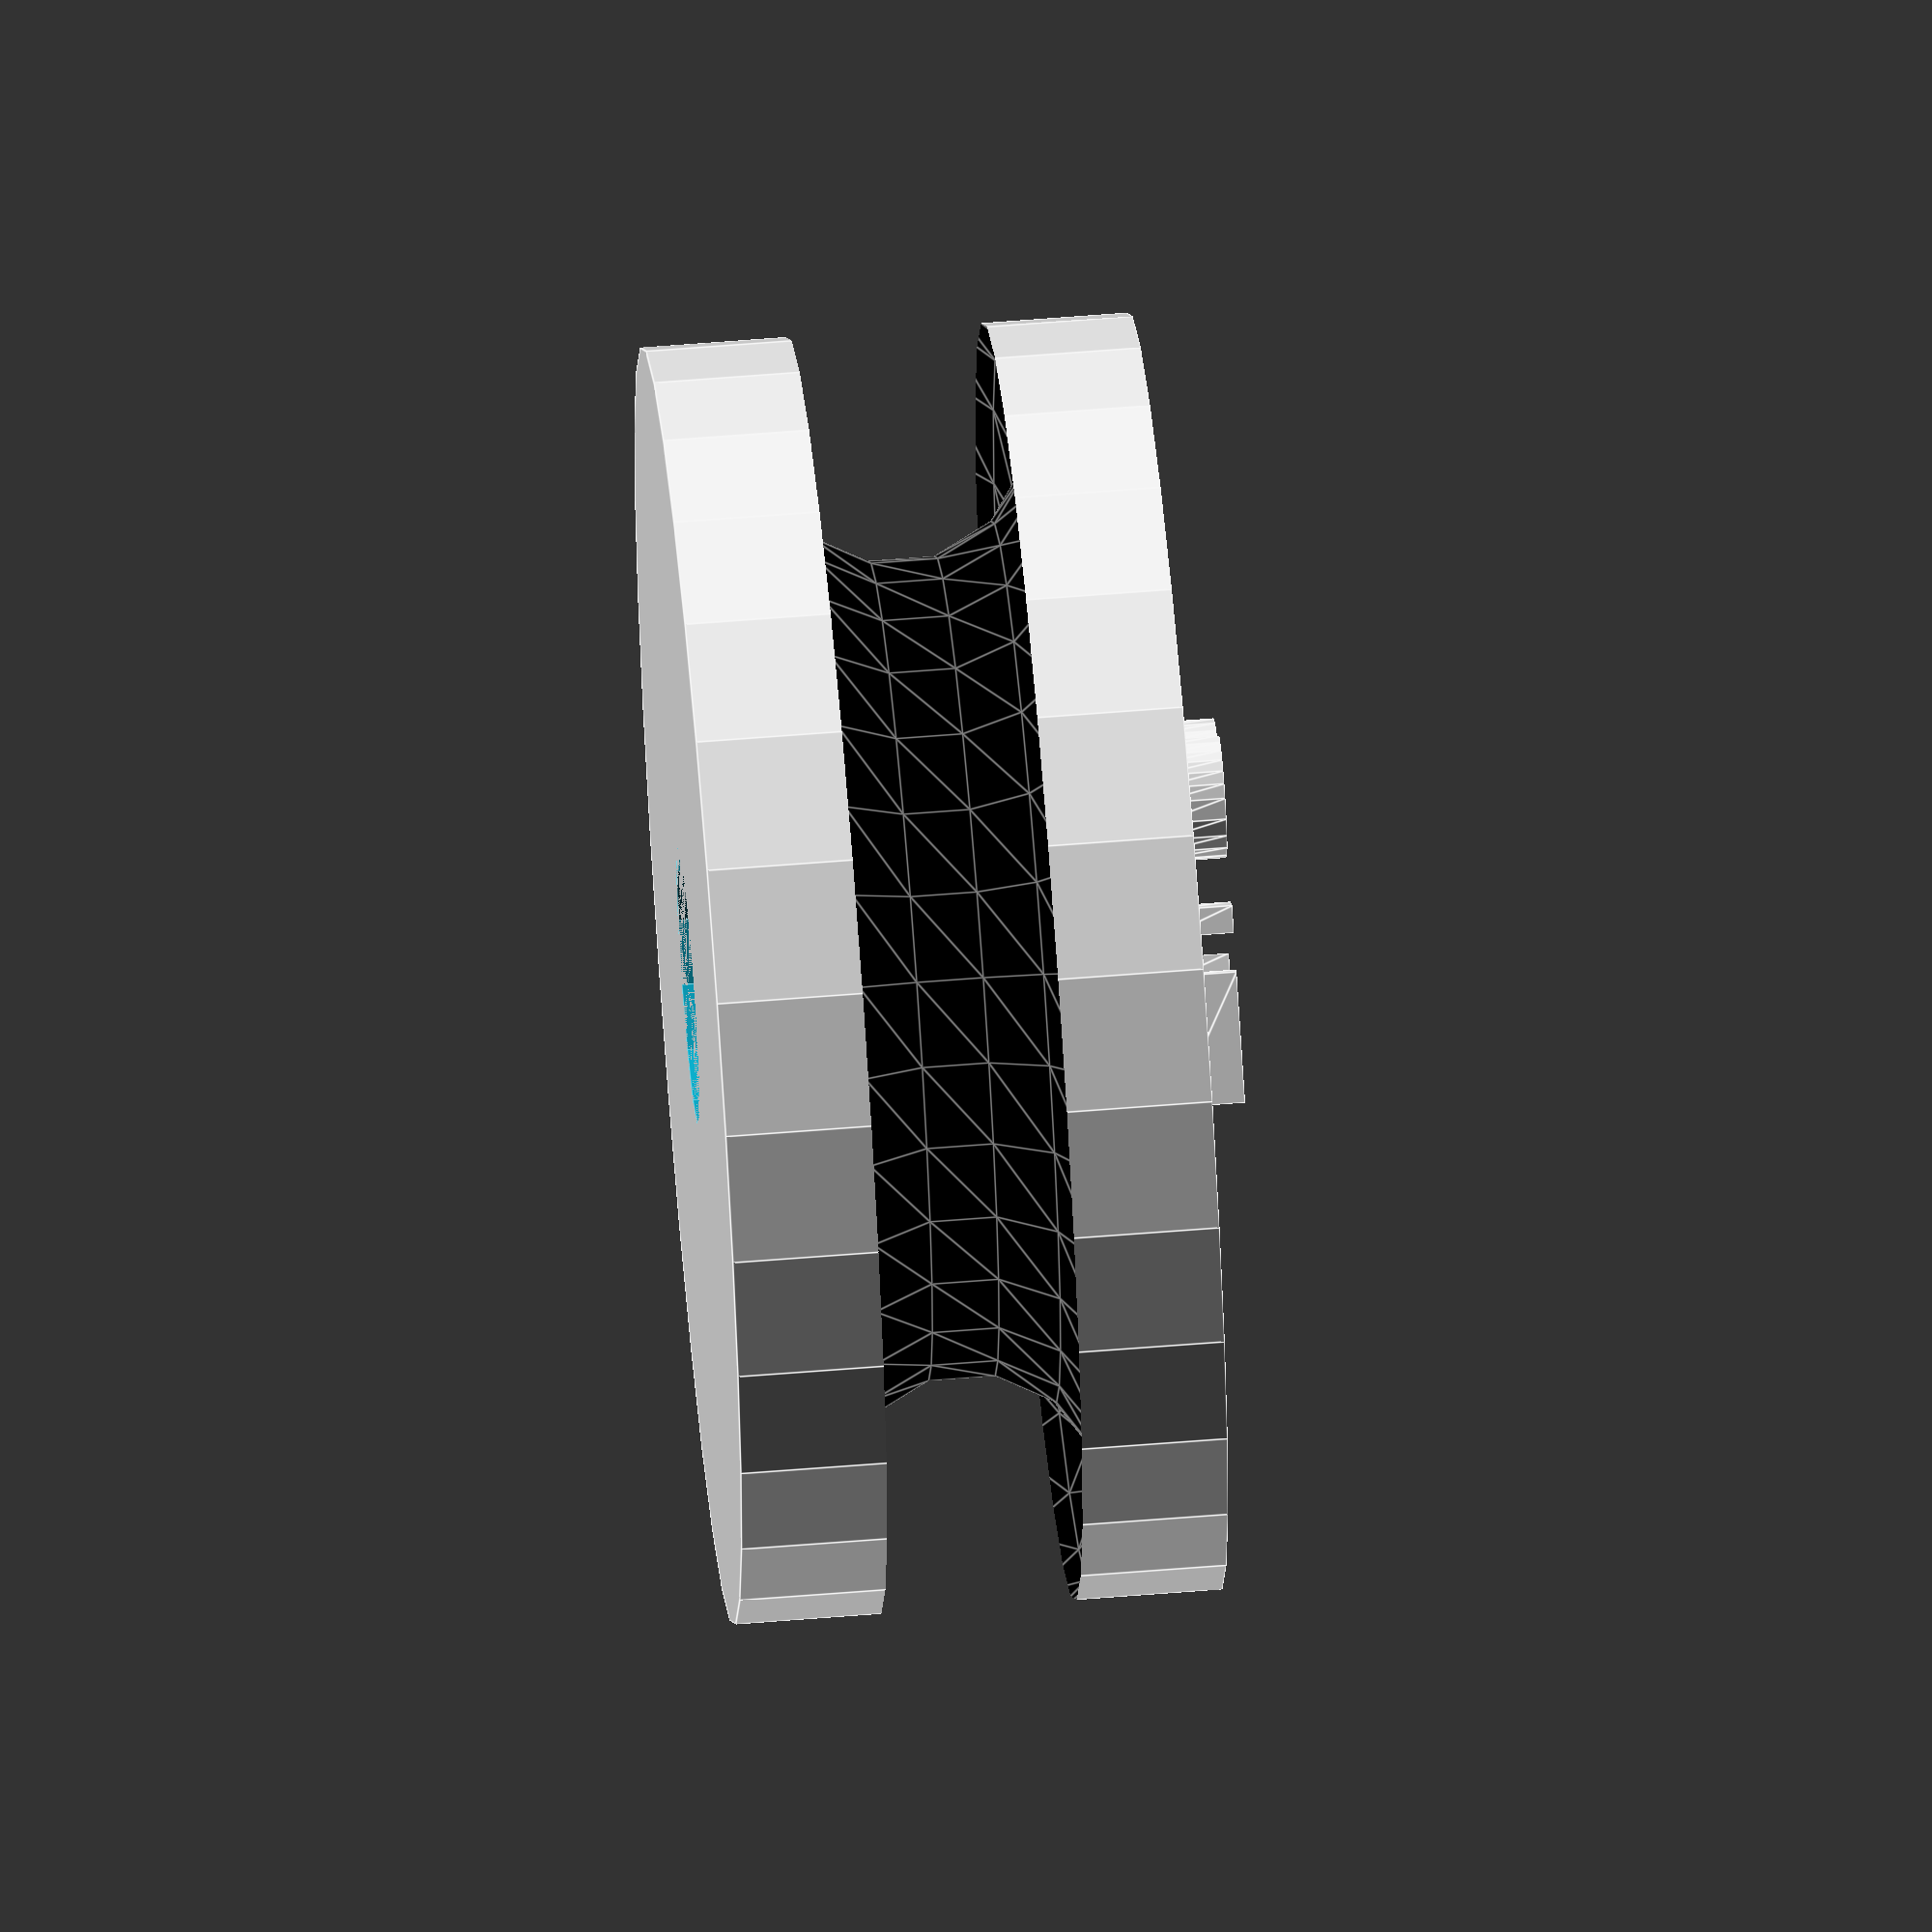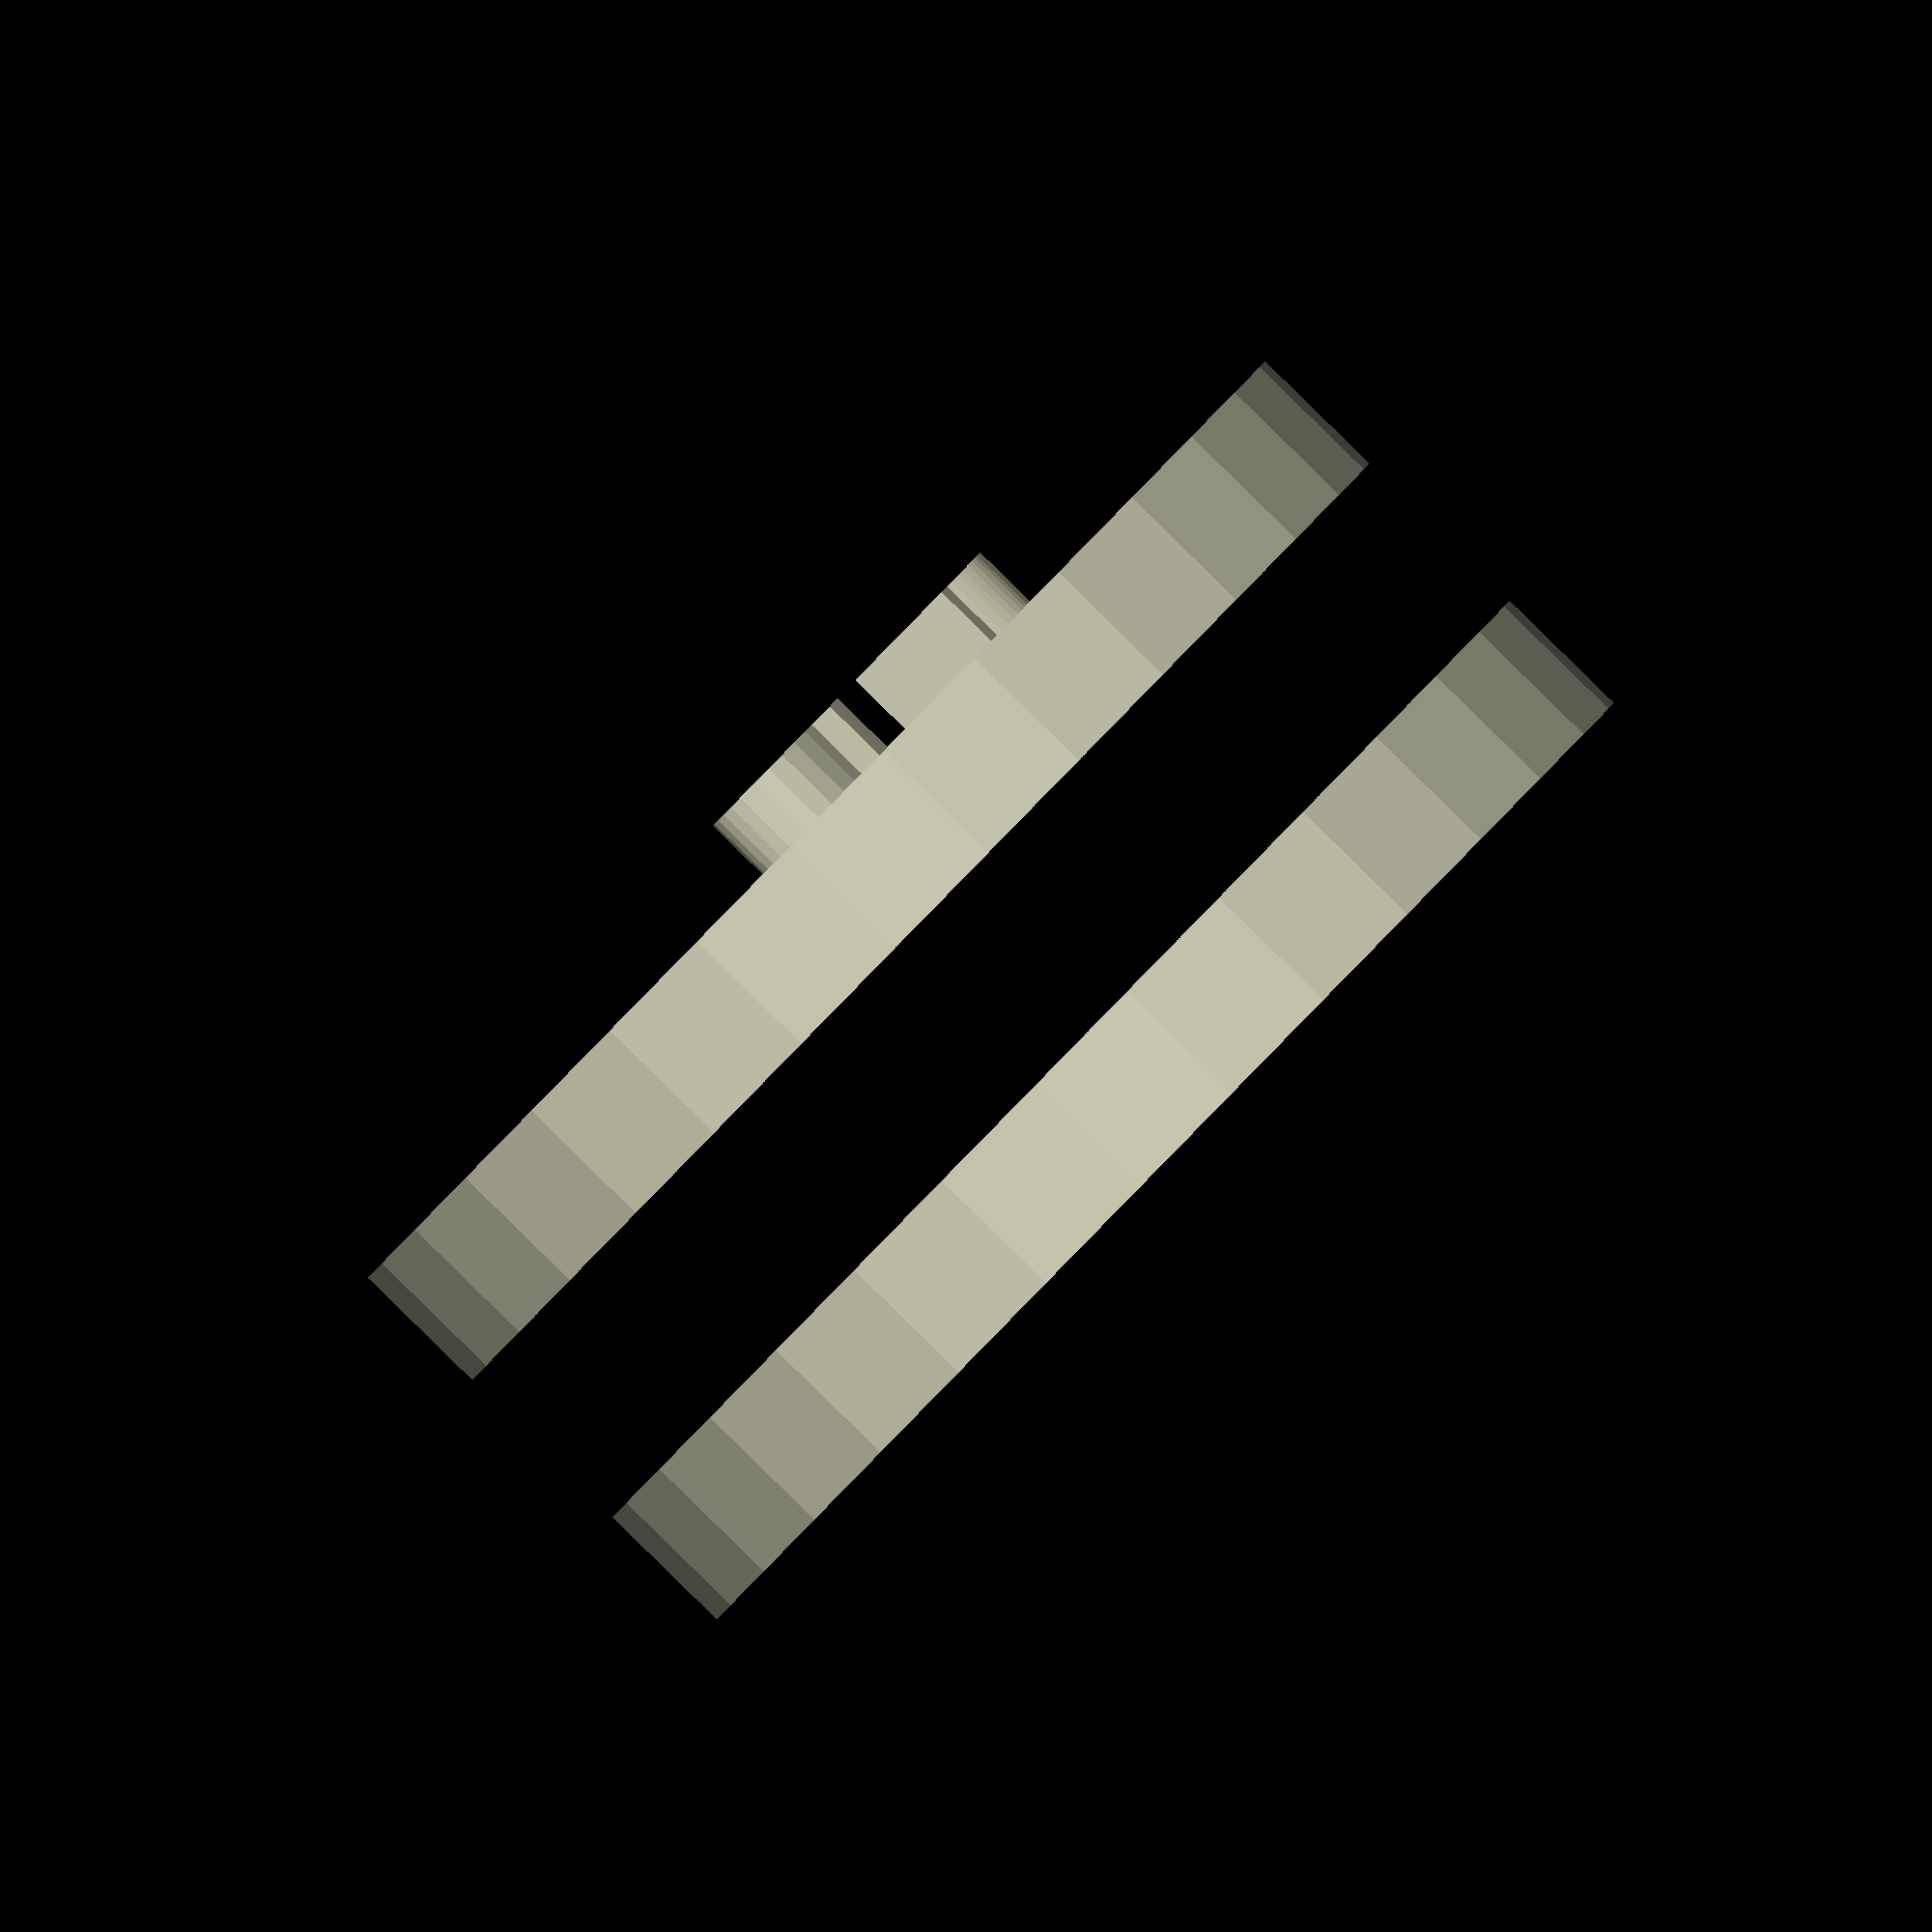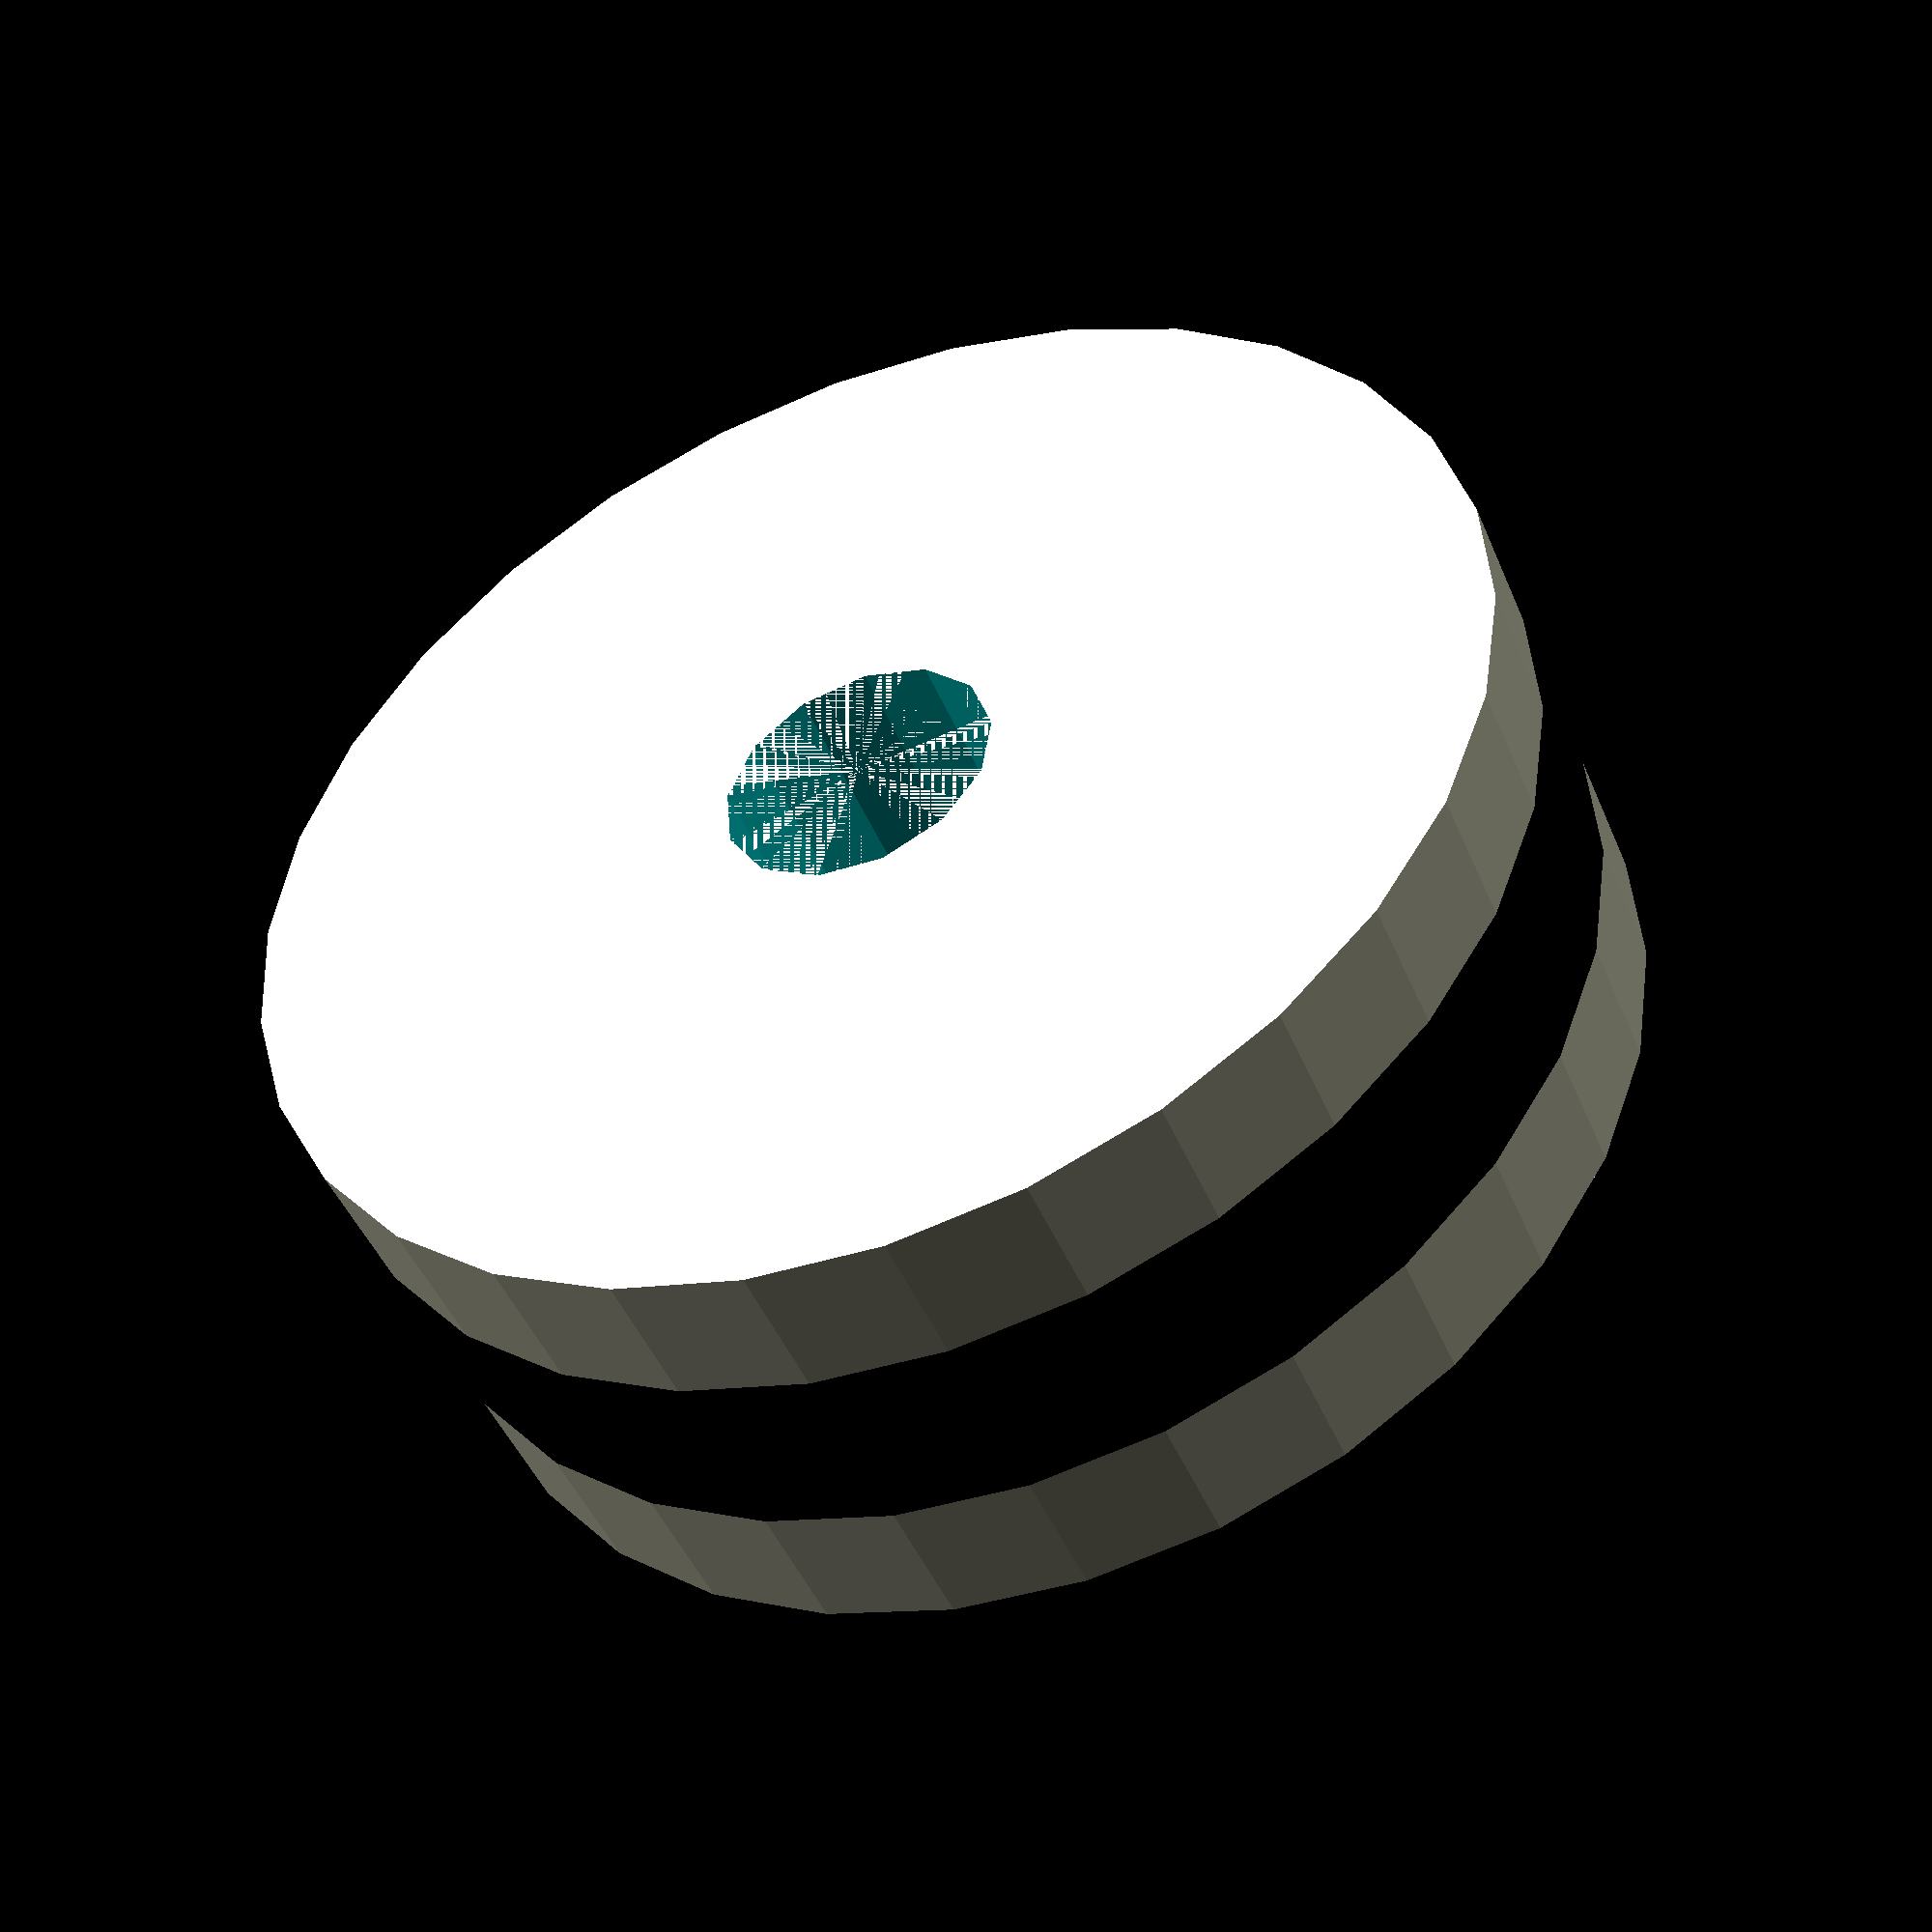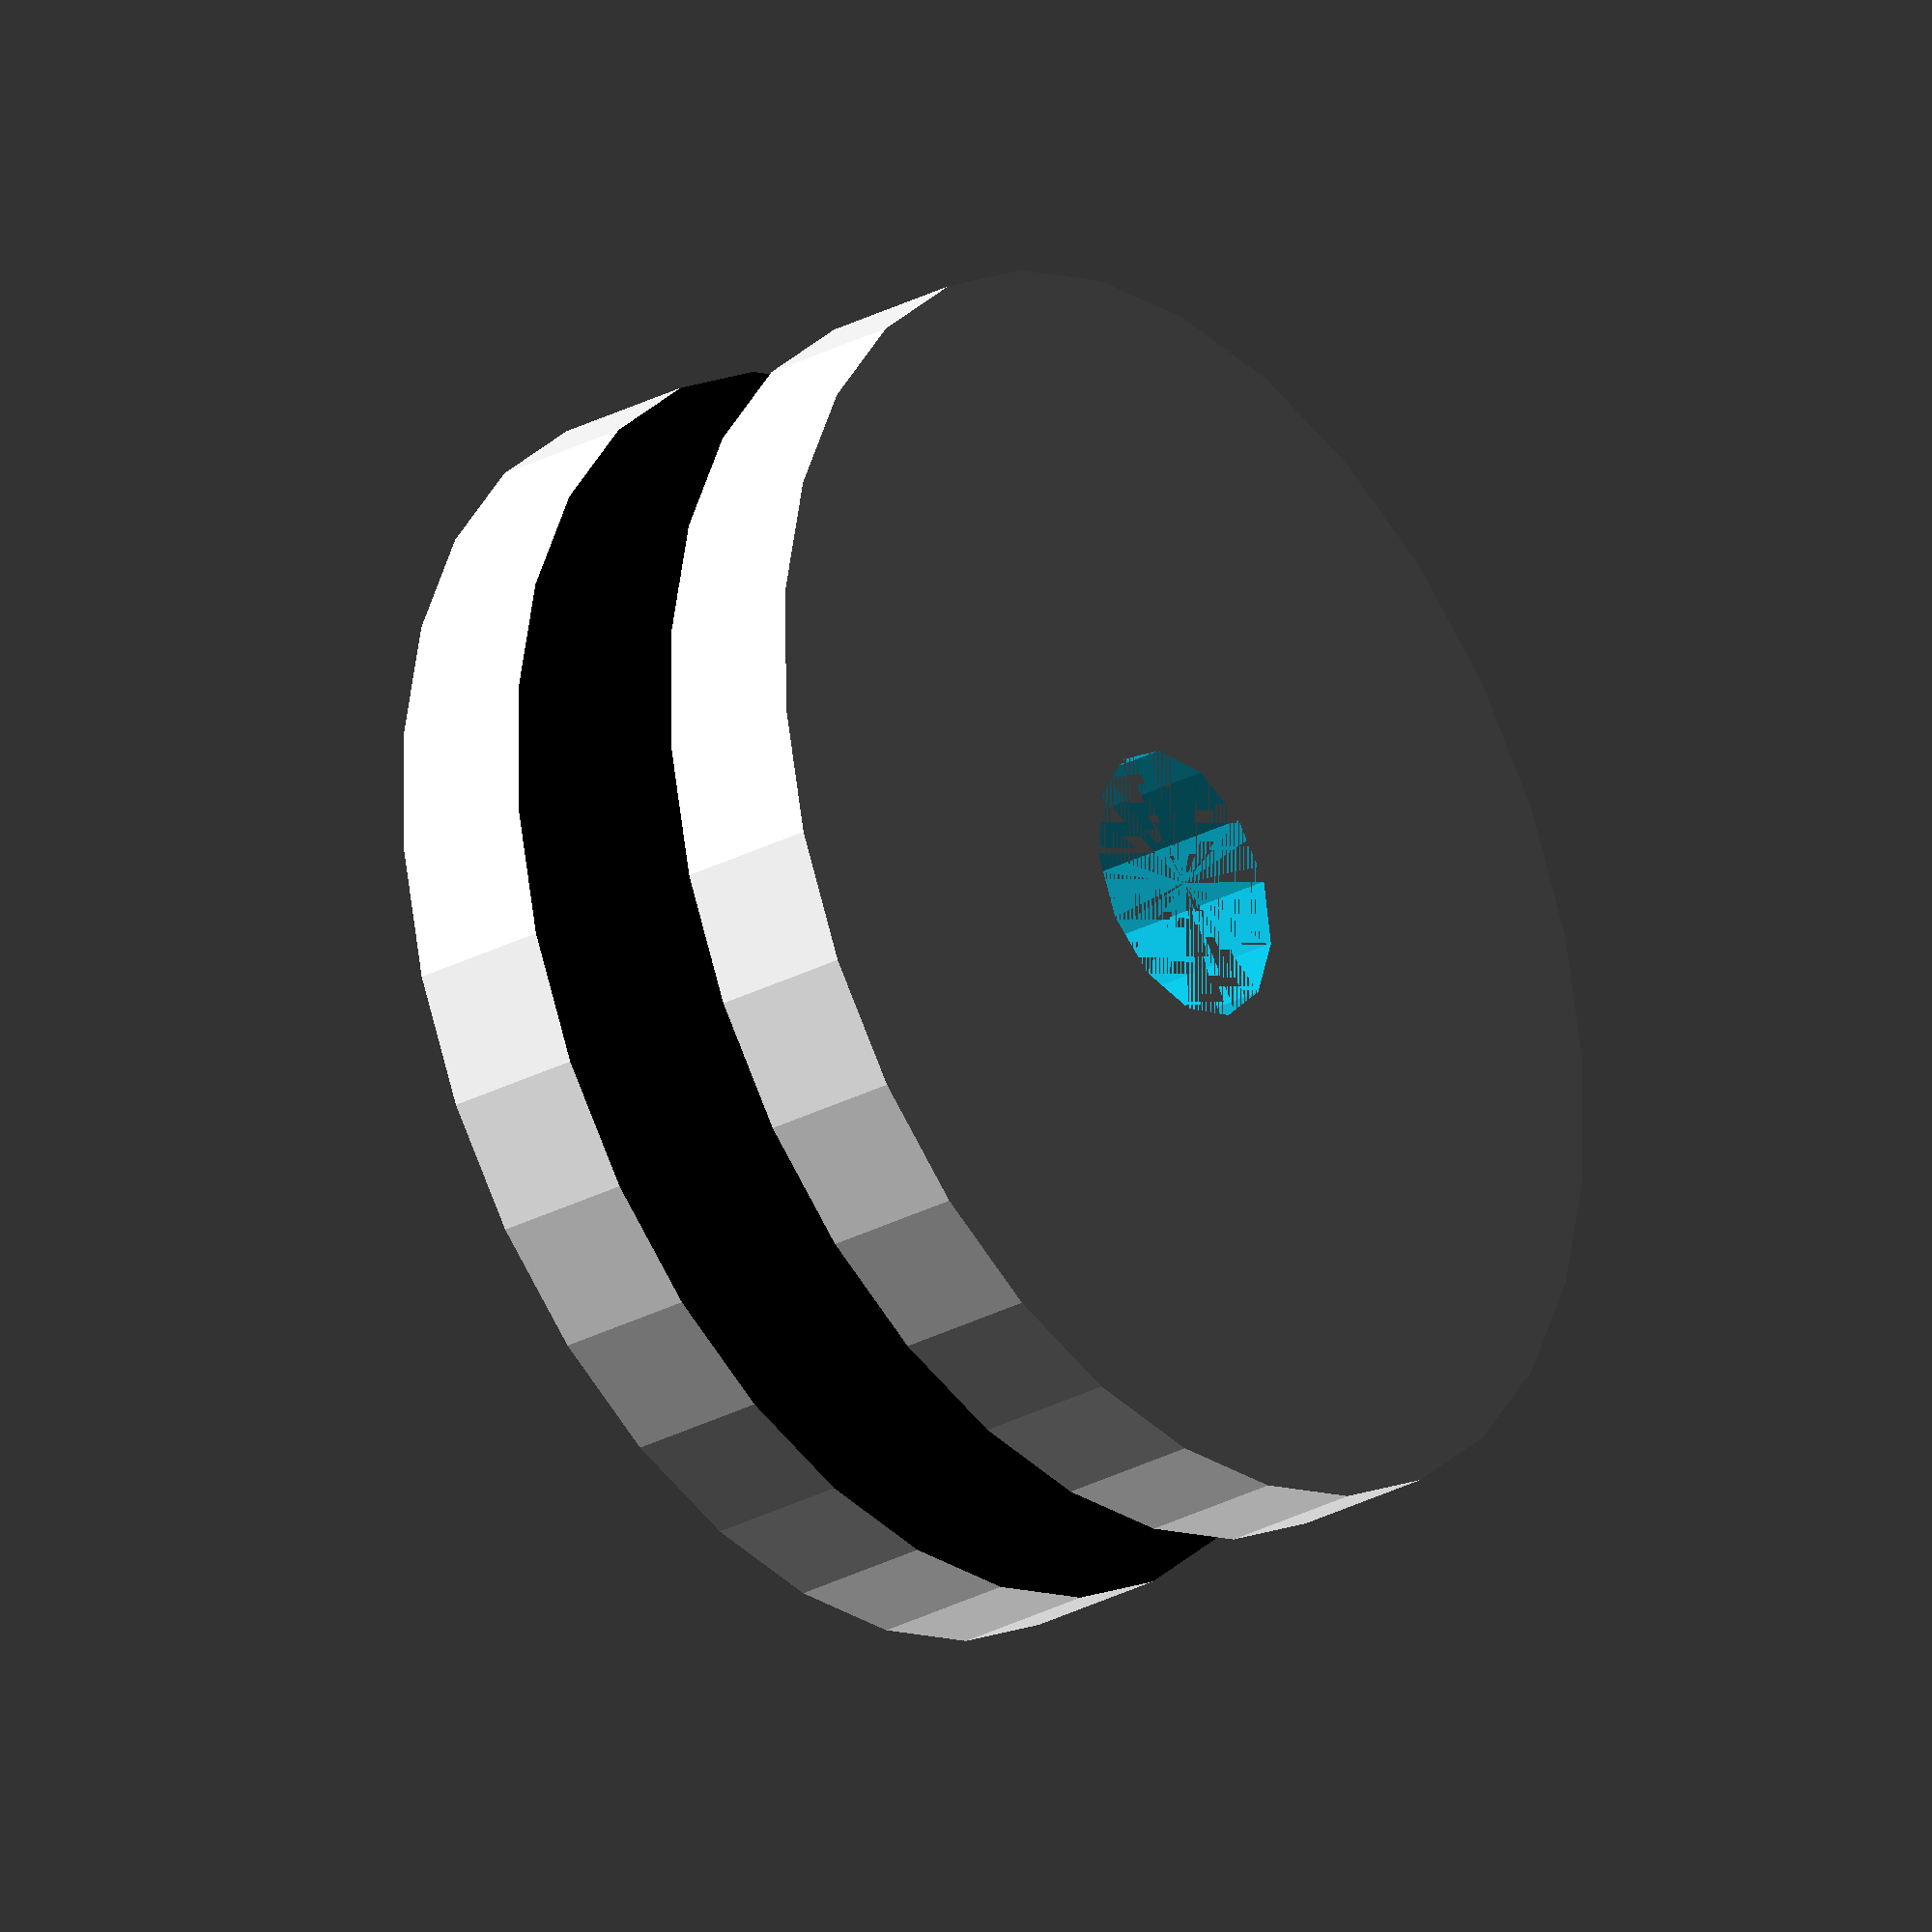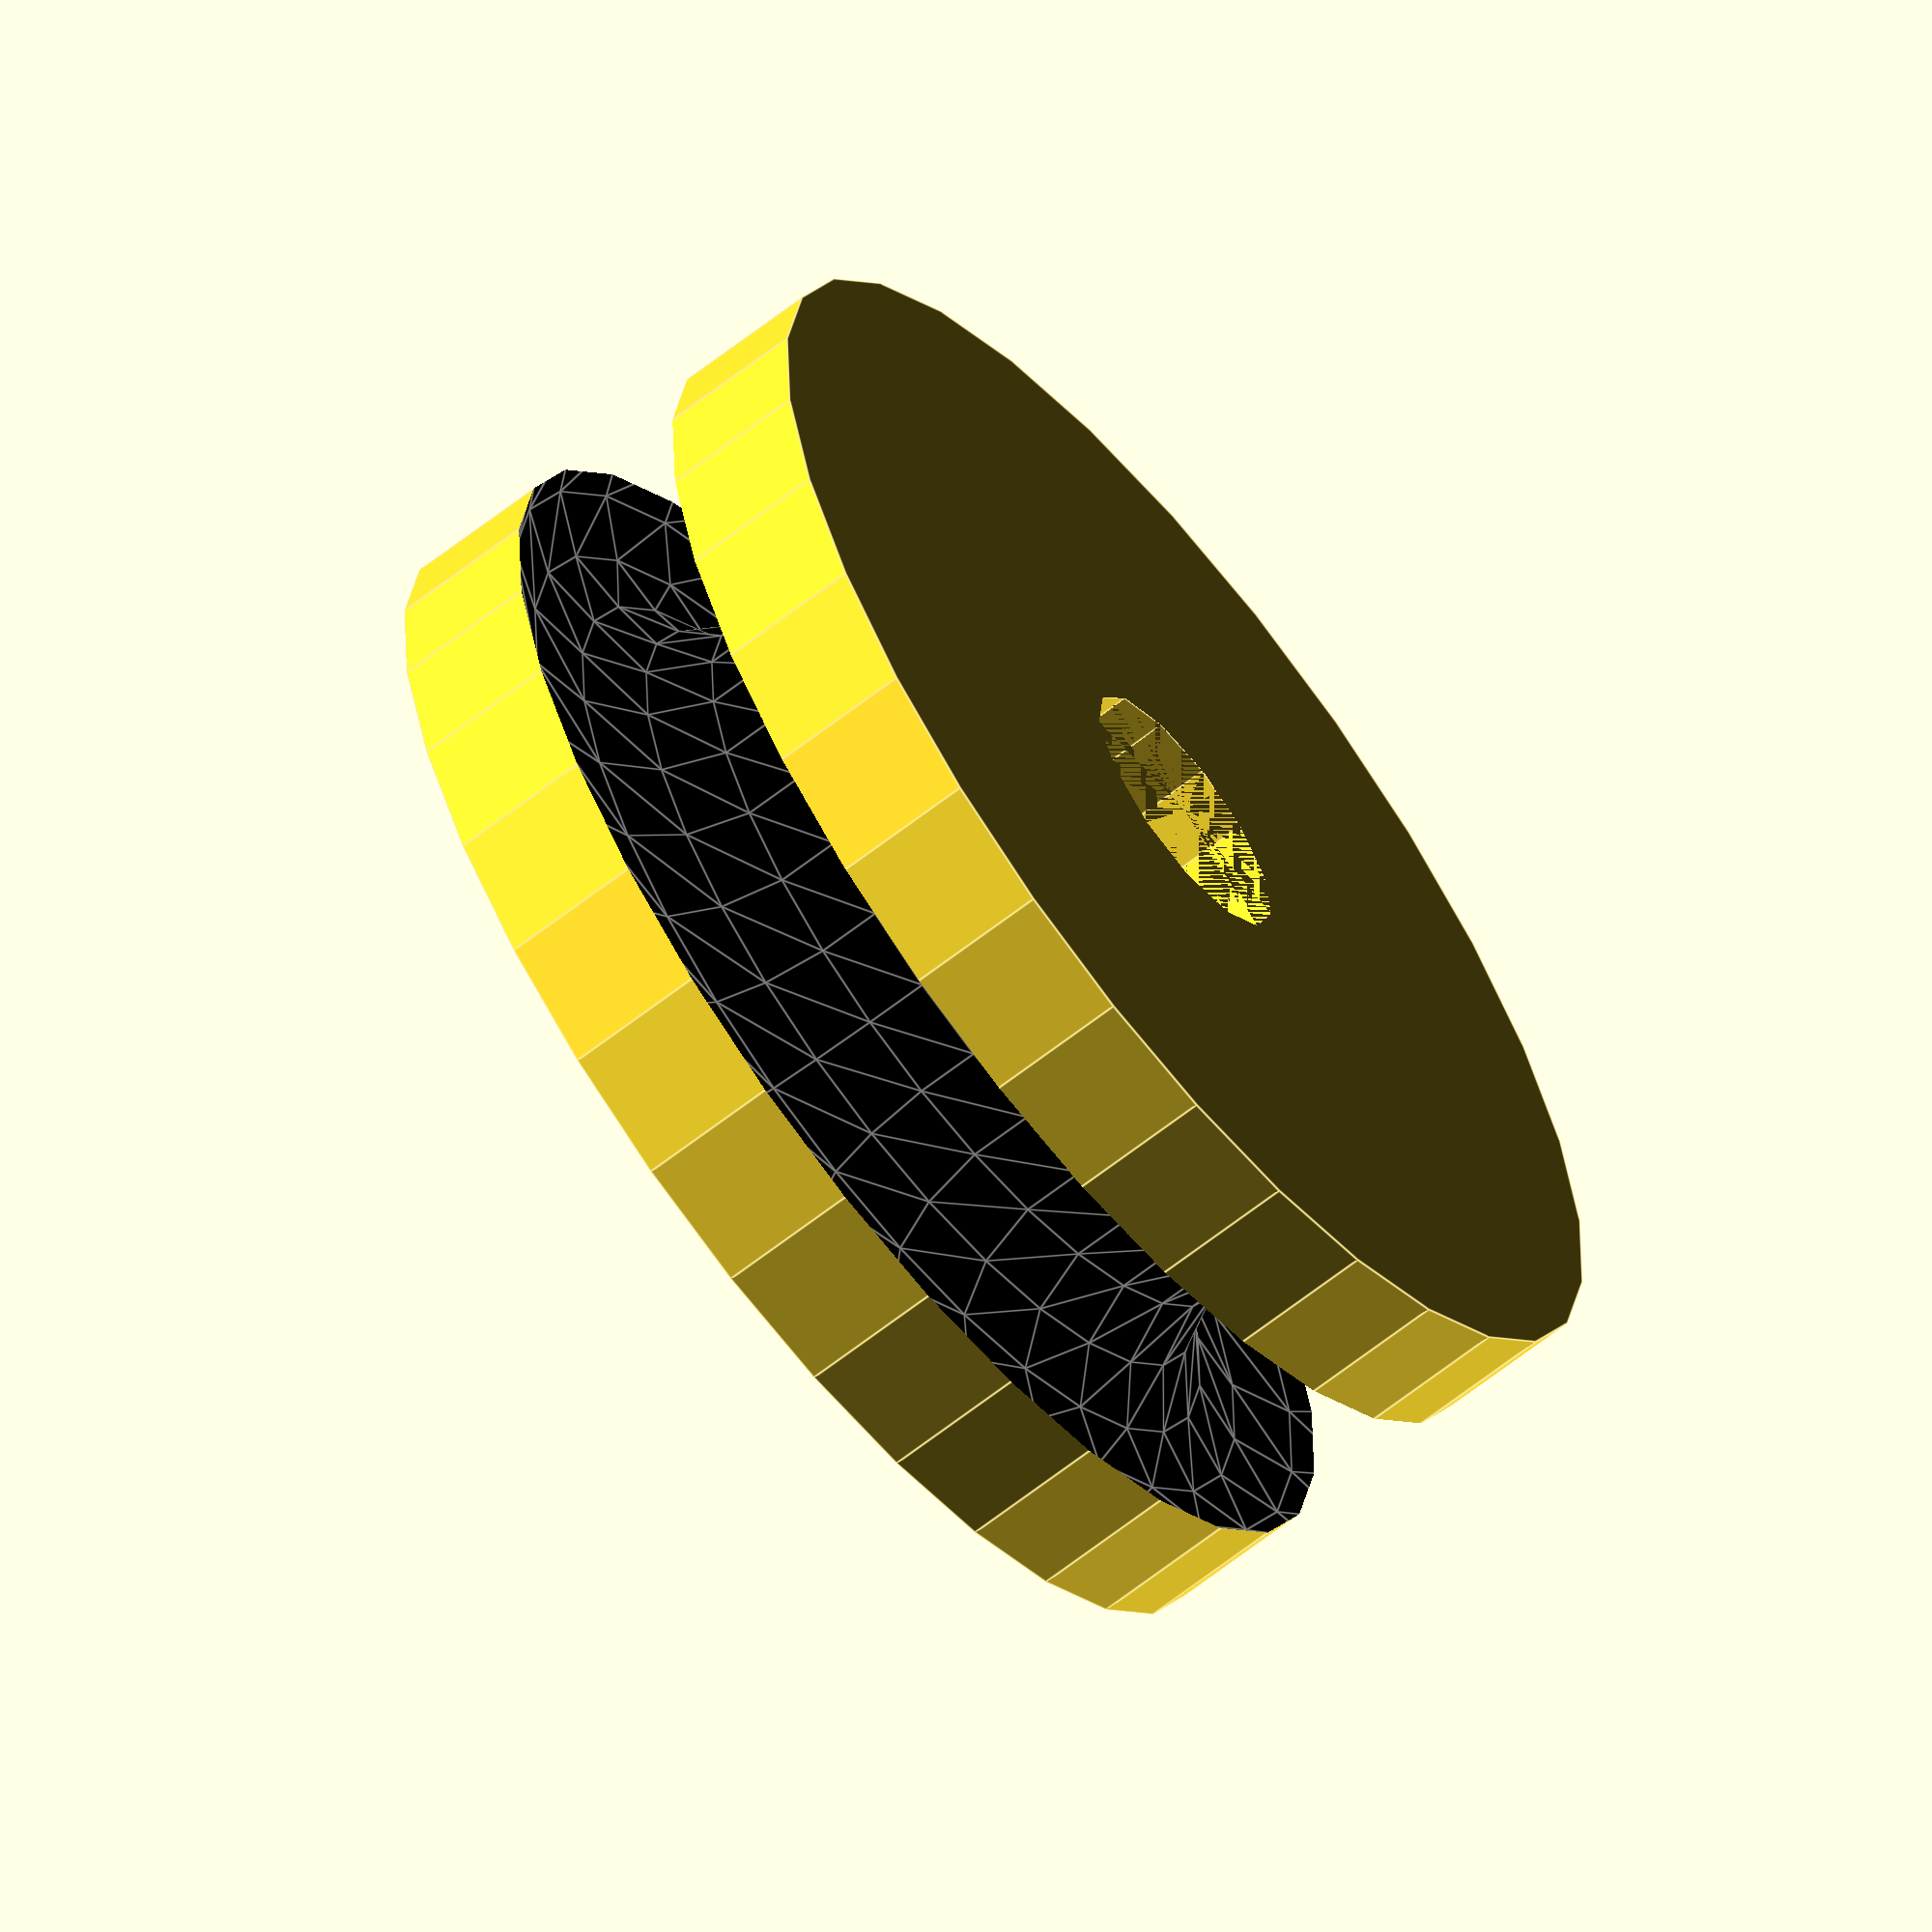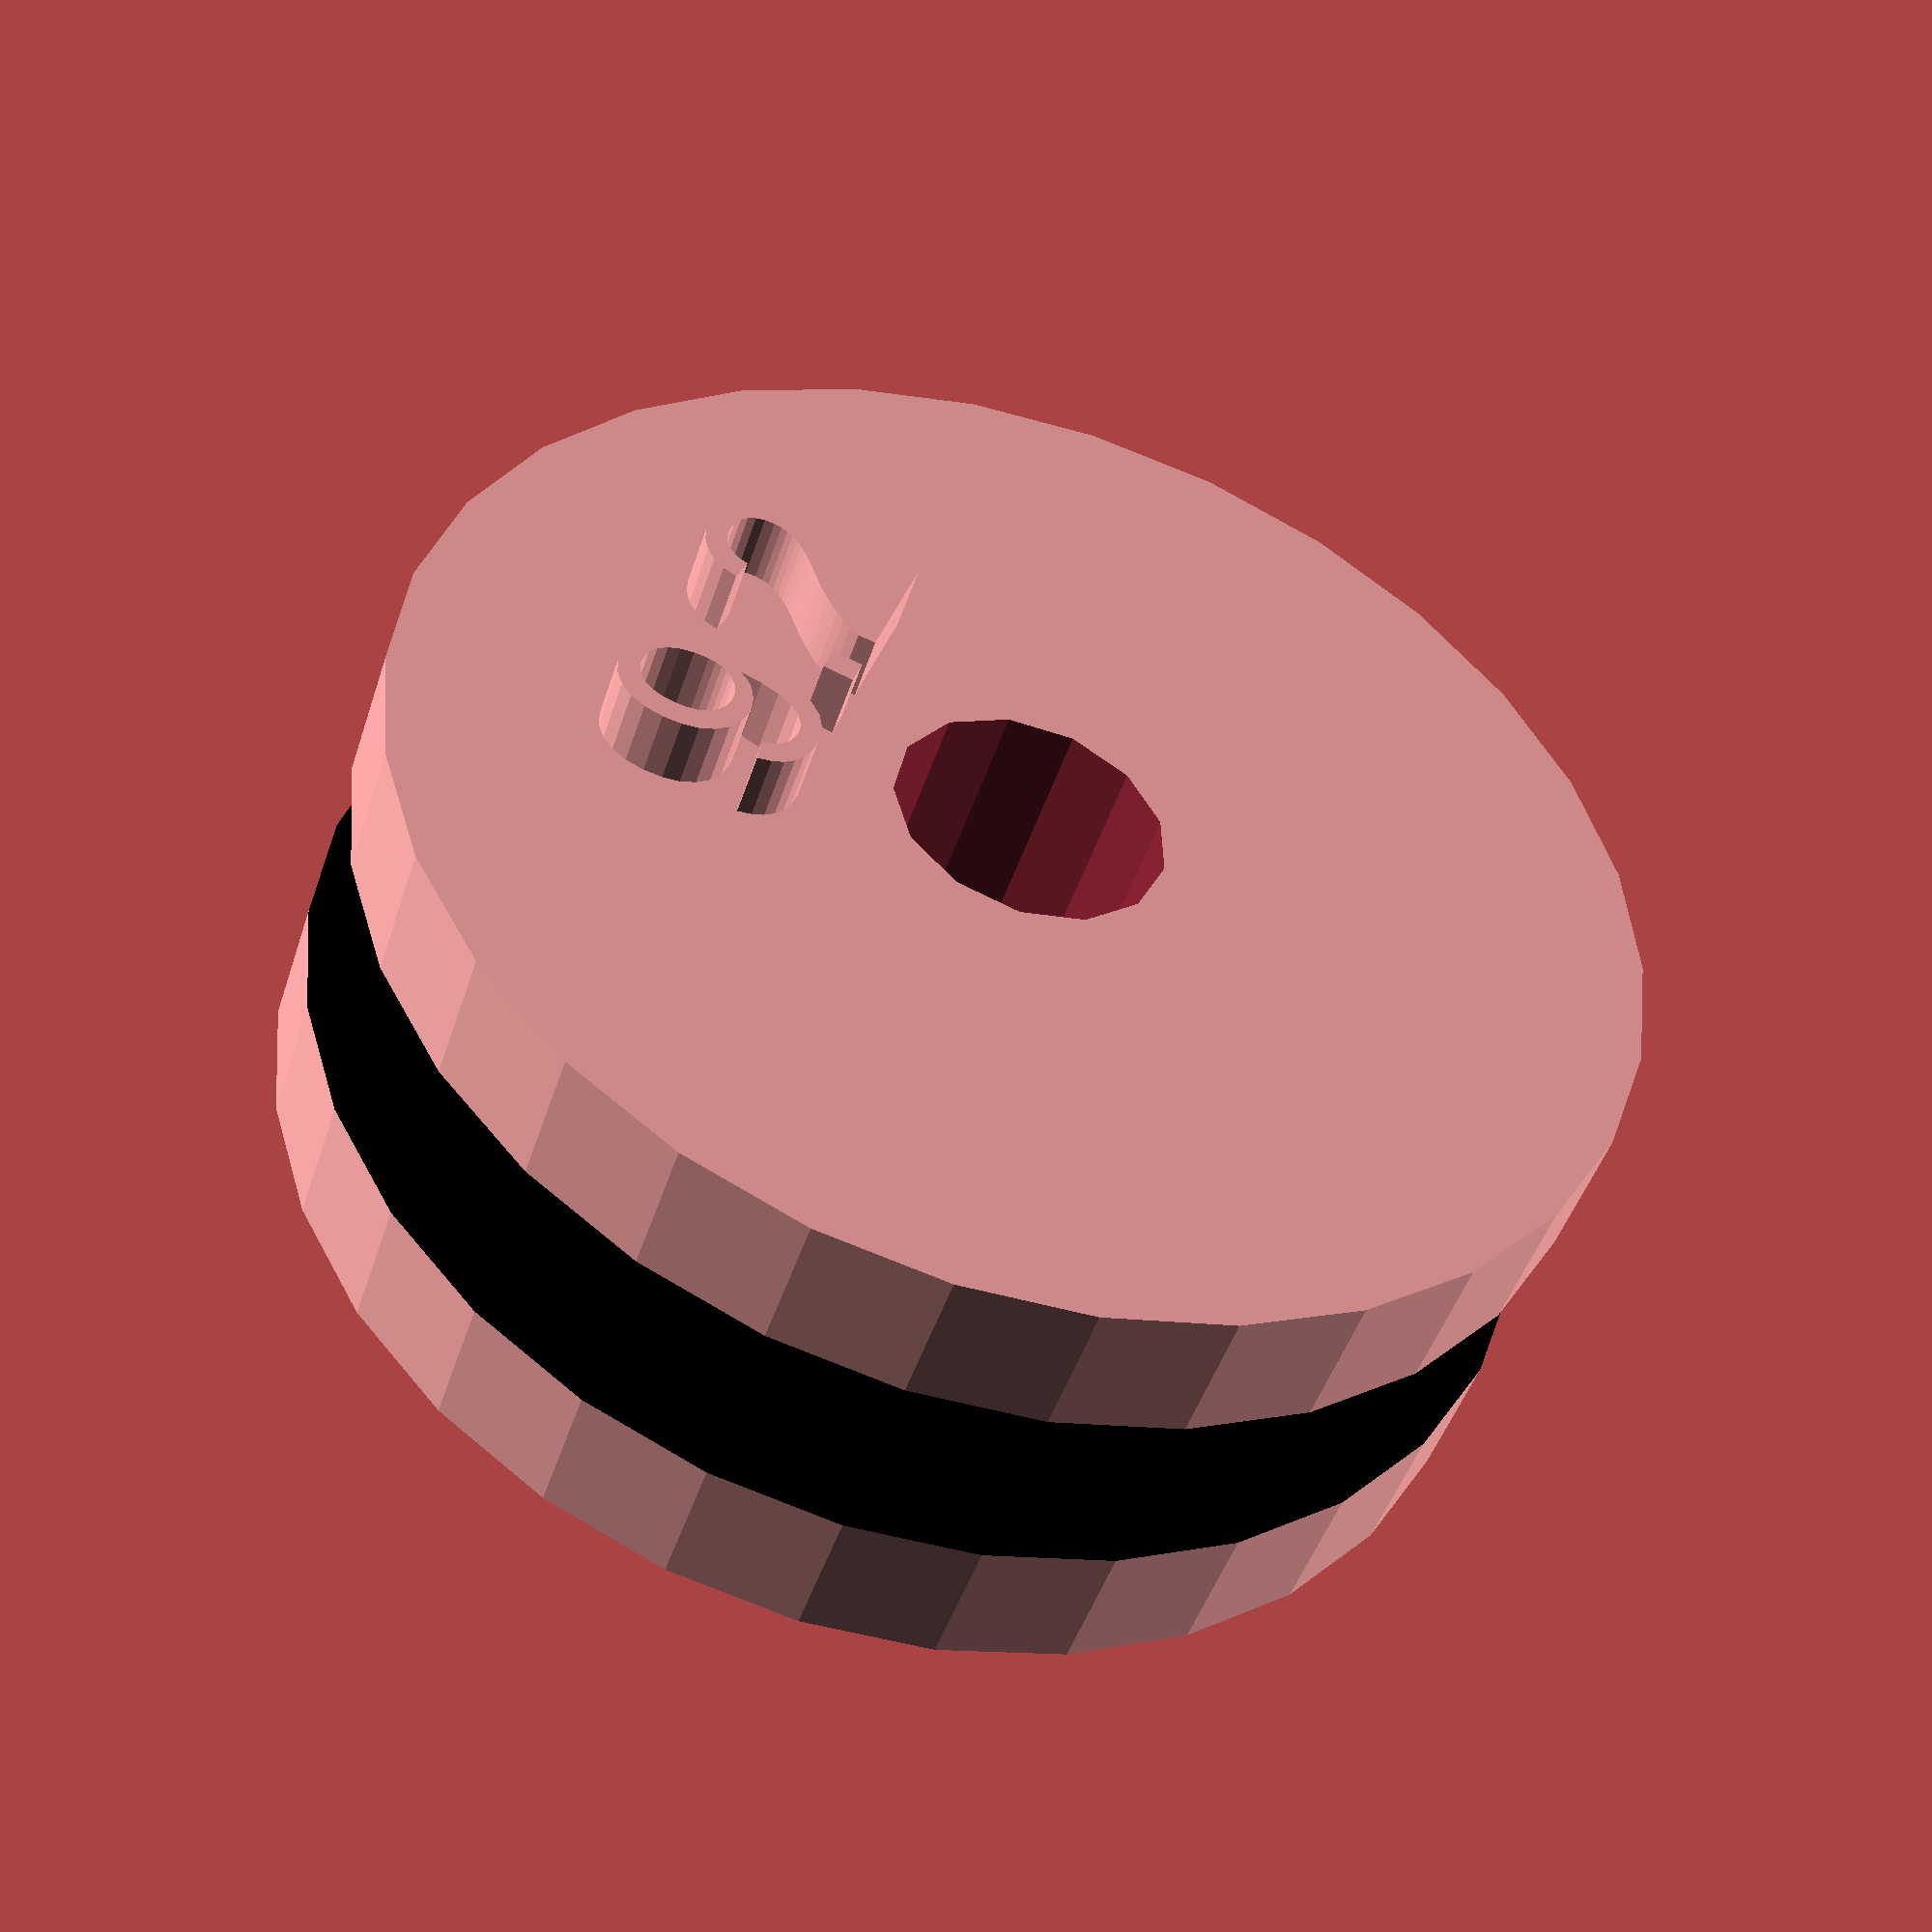
<openscad>
// Dubs "A" class locomotive
//Measurements 1:64 scale in mm
$fs=0.5;
clearance=0.5; //why?
lengthBetweenBuffers=74;
trackGauge=16.5;
frameThickness=1.5;
frameSideHeight=10;
axleDiameter=2.0;
frameOutsideSpacing=13;//was 14 but wheels too far apart
frameInsideSpacing=frameOutsideSpacing-frameThickness*2;
echo("frame inside spacing is ",frameInsideSpacing);

bufferPlateHeight=5;
bufferPlateLength=31;

frontAxleFromFrontDistance=20;
rearAxleFromFrontDistance=47;
axleHeight=axleDiameter;
boilerCentreHeight=19;

motorLength= 15;
motorDiameter=6;
motorShaftLength=6;
motorShaftDiameter=2.0;


oringInsideDiameter=7.5;//9.5;

oringThickness=1.7;//oringOutsideDiameter-oringInsideDiameter;
oringOutsideDiameter=oringInsideDiameter+oringThickness*2;
echo("o ring OD",oringOutsideDiameter," ID is",oringInsideDiameter);

pulleyThickness=3.5;
pulleyDiameter=oringInsideDiameter+oringThickness/2*2;
echo("pulley diameter is ",pulleyDiameter);


frictionWheelDiameter=oringOutsideDiameter;
frictionWheelThickness=pulleyThickness;
frictionWheelX=frictionWheelDiameter/2+motorShaftDiameter/2;
echo("friction wheel X position is ",frictionWheelX);


driveShaftDiameter=2.0;


wormGearLength=8;
wormGearDiameter=6;

gearDiameter=12;
gearThickness=2;



motorMountThickness=2;
motorMountLength=motorLength+motorShaftLength+motorMountThickness+2;
frameIntersection=9;
motorMountDepth=frameInsideSpacing;
driveShaftLength=motorMountLength+motorMountThickness+1;

wheelRimOutsideDiameter=12;
wheelRimInsideDiameter=10;
wheelFlangeDiameter=14;//was 15 too big
wheelNumberSpokes=14;
wheelSpokeThickness=0.8;
wheelTreadThickness=3;
wheelFlangeThickness=1; //consider reducing to 0.75
wheelHubDiameter=5;
wheelThickness=wheelTreadThickness+wheelFlangeThickness;

frontWheelPosition=[frontAxleFromFrontDistance,0,axleHeight];
rearWheelPosition=[rearAxleFromFrontDistance,0,axleHeight];

boilerLength=55;
boilerDiameter=15;
boilerDistance=5;
basePlateThickness=1;
basePlateLength=lengthBetweenBuffers;
basePlateWidth=31;

module gear() {
    color("white") cylinder(h=gearThickness,d=gearDiameter,center=true);
}

module axle() {
    rotate ([90,0,0])  cylinder(h=60,d=axleDiameter,center=true);
}

module spokes() {
    difference() {
        union() {
    rotate([0,0,0-22.5]) cube([wheelRimInsideDiameter,wheelSpokeThickness,wheelTreadThickness] ,center=true);
    rotate([0,0,45-22.5]) cube([wheelRimInsideDiameter,wheelSpokeThickness,wheelTreadThickness] ,center=true);
    //balances
     for (i=[90:10:135]) { 
        rotate([0,0,i-22.5]) cube([wheelRimInsideDiameter,wheelSpokeThickness,wheelTreadThickness] ,center=true);
        }
    }
    union() {
    //pin hole
    translate([0,wheelRimOutsideDiameter/4,0]) cylinder(h=wheelTreadThickness+0.1,d=1.5 ,center=true);
        //axle hole
                cylinder(h=wheelTreadThickness+0.1 ,d=2 ,center=true);
    
        
    }
}
}

//!spokes();

module wheelRim() {
  difference() {
        cylinder(h=wheelTreadThickness,d=wheelRimOutsideDiameter,center=true );  
      cylinder(h=wheelTreadThickness+0.1,d=wheelRimInsideDiameter,center=true ); 
  }
}

//!wheelRim();

module wheelFlange() {
     difference() {
         cylinder(h=wheelFlangeThickness,d=wheelFlangeDiameter,center=true);
        cylinder(h=wheelTreadThickness+0.1,d=wheelRimInsideDiameter,center=true ); 
     }
}

module wheelHub() {
      difference() {
        cylinder(h=wheelTreadThickness,d=wheelHubDiameter,center=true);
        cylinder(h=wheelTreadThickness+0.1 ,d=2 ,center=true);
    }
}



module wheel() {
    translate([0,0,wheelTreadThickness/2]) wheelRim();
    translate([0,0,wheelFlangeThickness/2]) wheelFlange();
   translate([0,0,wheelTreadThickness/2]) spokes();
     translate([0,0,wheelTreadThickness/2])  wheelHub();
}

//!wheel();



module oring(oringOutsideDiameter,oringThickness) { 
    color("black") 
    rotate_extrude()
translate([(oringOutsideDiameter-(oringOutsideDiameter-oringInsideDiameter)/2)/2,0, 0])
circle(d = oringThickness); 
}

//!oring();

module pulley(diameter) {
      difference() {
          union() {
          cylinder(h=pulleyThickness,d=diameter); 
          translate([0,driveShaftDiameter/2+0.5,pulleyThickness]) linear_extrude(0.5) text(text=str(diameter),size=1.5,halign="center");
          }
         union() {
             //groove
             translate([0,0,pulleyThickness/2]) oring(diameter-1,2);
             driveShaft();
         }
}
}

!pulley(pulleyDiameter);

module pulleySet() {
    listDiameters=[7.5,8,8.5];
    for (i=[0:2]) {
        translate([i*10,0,0]) pulley(listDiameters[i]);
    }
}

//!pulleySet();

    
module frictionWheel() {
    pulley();
    translate([0,0,pulleyThickness/2])  oring(oringOutsideDiameter,oringThickness);
}

module wheelAssembly() {
   
            translate([0,-frameOutsideSpacing/2,0])  rotate([90,90,0]) wheel();
            translate([0,(frameOutsideSpacing)/2,0]) rotate([90,90,180])   wheel();
            rotate([90,90,0]) gear();
}

module motor() {
    color("red") cylinder(h=motorLength,d=motorDiameter);
    translate([0,0,motorLength/2+motorShaftLength]) cylinder(h=motorShaftLength,d=motorShaftDiameter);
}

module driveShaft() {
     cylinder(h=driveShaftLength,d=driveShaftDiameter);
}

module wormGear() {
    color("white")  cylinder(h=wormGearLength,d=wormGearDiameter);
}

module motorMount() {
       color("yellow") 
    difference() {
           union() {
    //top
    cube([motorMountThickness,motorMountDepth,motorMountLength]);
    //worm end
    translate([0,0,-motorMountThickness]) cube([frictionWheelX+motorDiameter/2+driveShaftDiameter+frameIntersection,motorMountDepth,motorMountThickness]);
    //friction Wheel end
    translate([0,0,motorMountLength-motorMountThickness]) cube([frictionWheelX+motorDiameter/2+driveShaftDiameter+frameIntersection,motorMountDepth,motorMountThickness]);
    //motor housing
    motorMountMotorHousingDepth=motorDiameter+motorMountThickness*2;
    translate([motorMountThickness,motorMountDepth/2-motorMountMotorHousingDepth/2,0]) cube([motorDiameter/1.4,motorMountMotorHousingDepth,motorLength]);
     //motor housing stops
               translate([0,motorDiameter/2-motorMountThickness-0.5,motorLength]) cube([motorDiameter,motorMountThickness+motorDiameter/3,1]);
                              translate([0,motorMountDepth-motorDiameter/2-motorMountThickness+0.5,motorLength]) cube([motorDiameter,motorMountThickness+motorDiameter/3,1]);
           }
           union() {
              //space for motor body
               translate([motorMountThickness,motorMountDepth/2-motorDiameter/2,0]) cube([motorDiameter+clearance,motorDiameter+clearance,motorLength+0.1]);
               //hole for pressure screww
            translate([-motorMountThickness/2,motorMountDepth/2,motorLength-3]) rotate([0,90,0])  cylinder(h=motorMountThickness+3,d=2.0);
               //hole for motor wires
    translate([motorDiameter-motorMountThickness/2,motorMountDepth/2,-5]) cylinder(h=motorLength,d=2.5);
               //space for inserting motor
               translate([motorDiameter,(motorDiameter-2.1)/2,0]) cube([motorDiameter+1.6,motorDiameter+2.2,motorLength]);
               //drive shaft
                             translate([frictionWheelX+motorDiameter/2+motorMountThickness,motorMountDepth/2,-2]) driveShaft(); 
           }
    }
}

//!motorMount();

module motorAssembly() {
   difference() {
       union() {
           translate([frictionWheelX,0,motorLength+motorShaftLength/2-frictionWheelThickness/2]) frictionWheel();

    translate([frictionWheelX,0,-wormGearLength-3]) wormGear();
    translate([-motorDiameter/2-motorMountThickness,-motorMountDepth/2,0]) motorMount();
    motor();
       }
       union() {

       }
   }
}

//!motorAssembly();

module frameSideBlock() {
    union() {
        cube([lengthBetweenBuffers,frameThickness,frameSideHeight]);
    }
}

module frameCutout() {
    intersection() {
        translate([frameSideHeight/2,frameThickness-0.1,0]) rotate([90,0,0]) cylinder(h=frameThickness*2+0.2,d=frameSideHeight);
        translate([frameSideHeight/2,-frameThickness-0.1,0]) cube([frameSideHeight/2,frameThickness*2+0.2,frameSideHeight/2]);  
    }
            translate([-4,-frameThickness-0.1,0]) cube([frameSideHeight,frameThickness*2+0.2,frameSideHeight/2]); 
}

frameCutoutLength=frameSideHeight;

//!frameCutout();



module frameSide() {
    difference() {
        union() {
    frameSideBlock();
        
        }
    union() {
    translate([frontAxleFromFrontDistance+frameCutoutLength+axleDiameter,0,0]) rotate([0,0,180]) frameCutout();
            translate([rearAxleFromFrontDistance-frameCutoutLength-axleDiameter,0.2,0])  frameCutout();
                   translate([rearAxleFromFrontDistance+frameCutoutLength+axleDiameter,0,0])  rotate([0,0,180]) frameCutout();
                    translate([rearAxleFromFrontDistance+frameCutoutLength*2+axleDiameter,0,0])   frameCutout();
    }
    }
}


module bufferPlate() {
      translate([0,0,frameSideHeight-bufferPlateHeight/2-frameThickness]) rotate([0,90,0]) {
          radius=2;
    x=bufferPlateHeight;
    y=bufferPlateLength;
    z=frameThickness;
    linear_extrude(height=z)
hull()
{

    // place 4 circles in the corners, with the given radius
    translate([(-x/2)+(radius/2), (-y/2)+(radius/2), 0])
    circle(r=radius);

    translate([(x/2)-(radius/2), (-y/2)+(radius/2), 0])
    circle(r=radius);

    translate([(-x/2)+(radius/2), (y/2)-(radius/2), 0])
    circle(r=radius);

    translate([(x/2)-(radius/2), (y/2)-(radius/2), 0])
    circle(r=radius);
}

}
}

module frame() {
    difference() {
        union() {
                translate([0,frameInsideSpacing/2,0]) frameSide();
            translate([0,-frameOutsideSpacing/2,0]) frameSide();
    bufferPlate();
                    translate([lengthBetweenBuffers,0,0]) bufferPlate();
        }
        union() {
            translate(frontWheelPosition) axle();
            translate(rearWheelPosition) axle();

        }}
        
}

//!frame();

module boiler() {
    rotate([0,90,0]) cylinder(h=boilerLength,d=boilerDiameter);
}

module basePlate() {
    cube([lengthBetweenBuffers,bufferPlateLength,basePlateThickness]);
}

module superstructure() {
    translate([boilerDistance,0,boilerDiameter/2+frameSideHeight+basePlateThickness]) boiler();
    translate([0,-basePlateWidth/2,frameSideHeight]) basePlate();
}

module loco() {

            frame();
            translate(frontWheelPosition) wheelAssembly();
            translate(rearWheelPosition) wheelAssembly();
            translate([-7,0,+14]) translate(rearWheelPosition) rotate([0,90,180])  motorAssembly();
            #superstructure();
                      
 
  
}
    
    loco();
</openscad>
<views>
elev=301.3 azim=141.0 roll=265.2 proj=o view=edges
elev=90.0 azim=21.4 roll=45.6 proj=o view=solid
elev=226.6 azim=309.3 roll=338.0 proj=p view=solid
elev=28.4 azim=342.1 roll=128.6 proj=o view=wireframe
elev=244.0 azim=271.7 roll=51.6 proj=o view=edges
elev=46.4 azim=288.9 roll=342.5 proj=p view=solid
</views>
